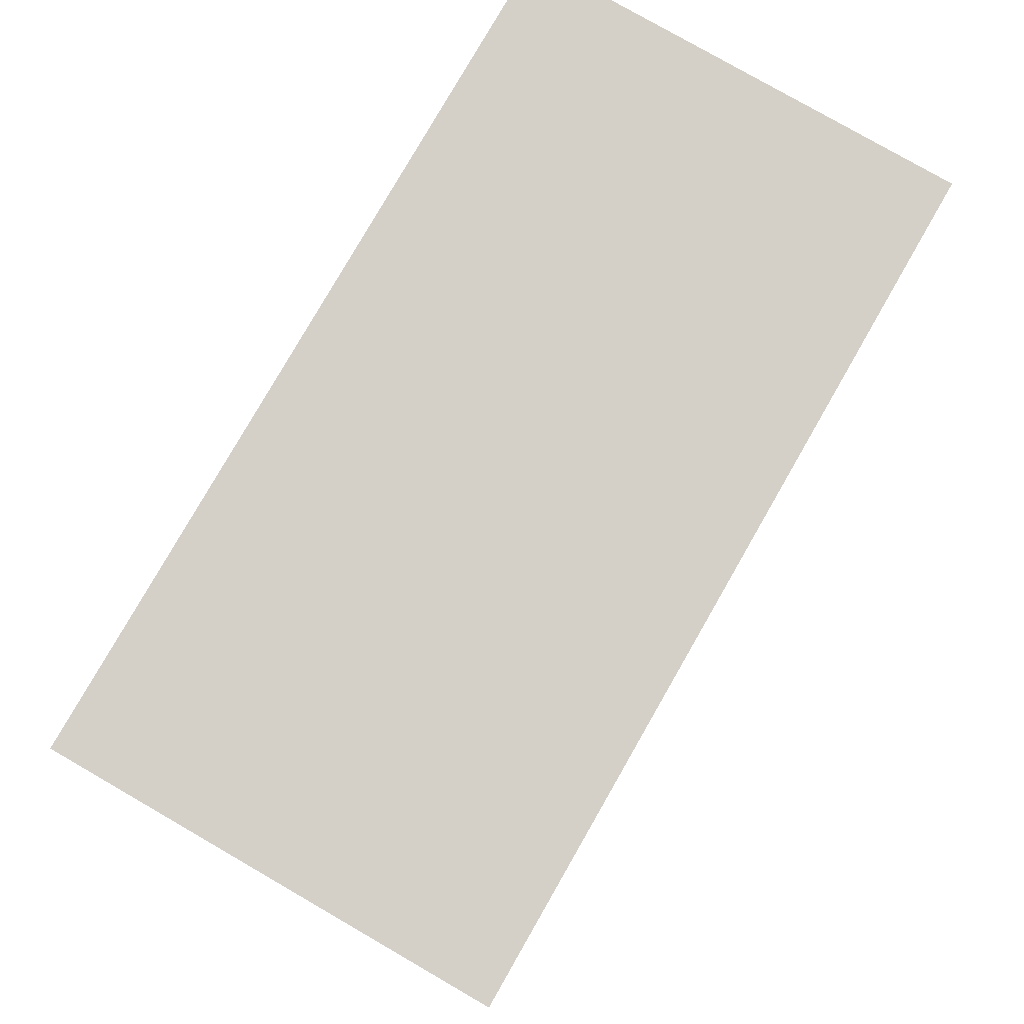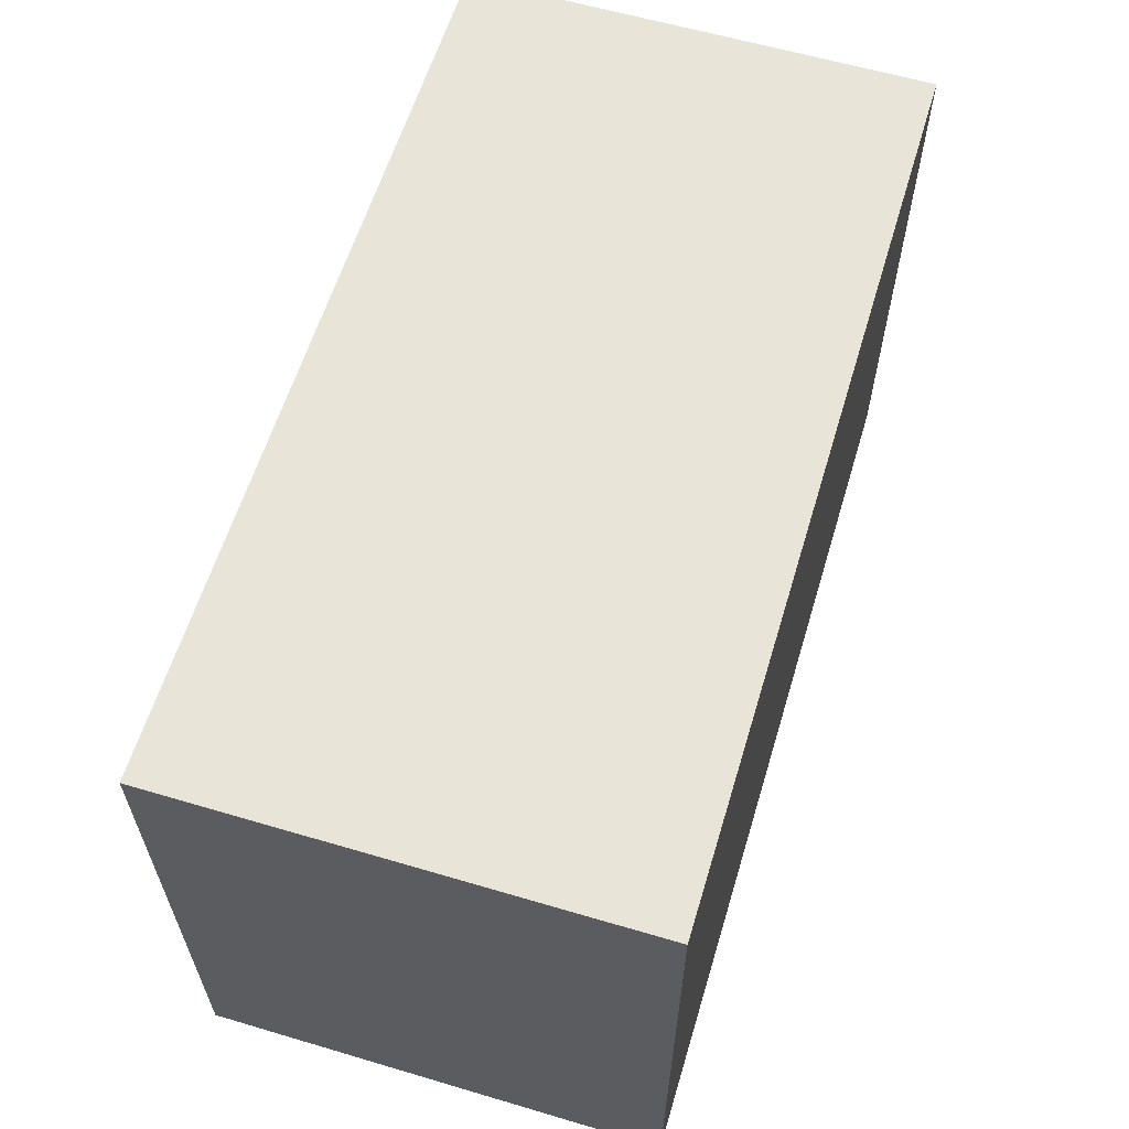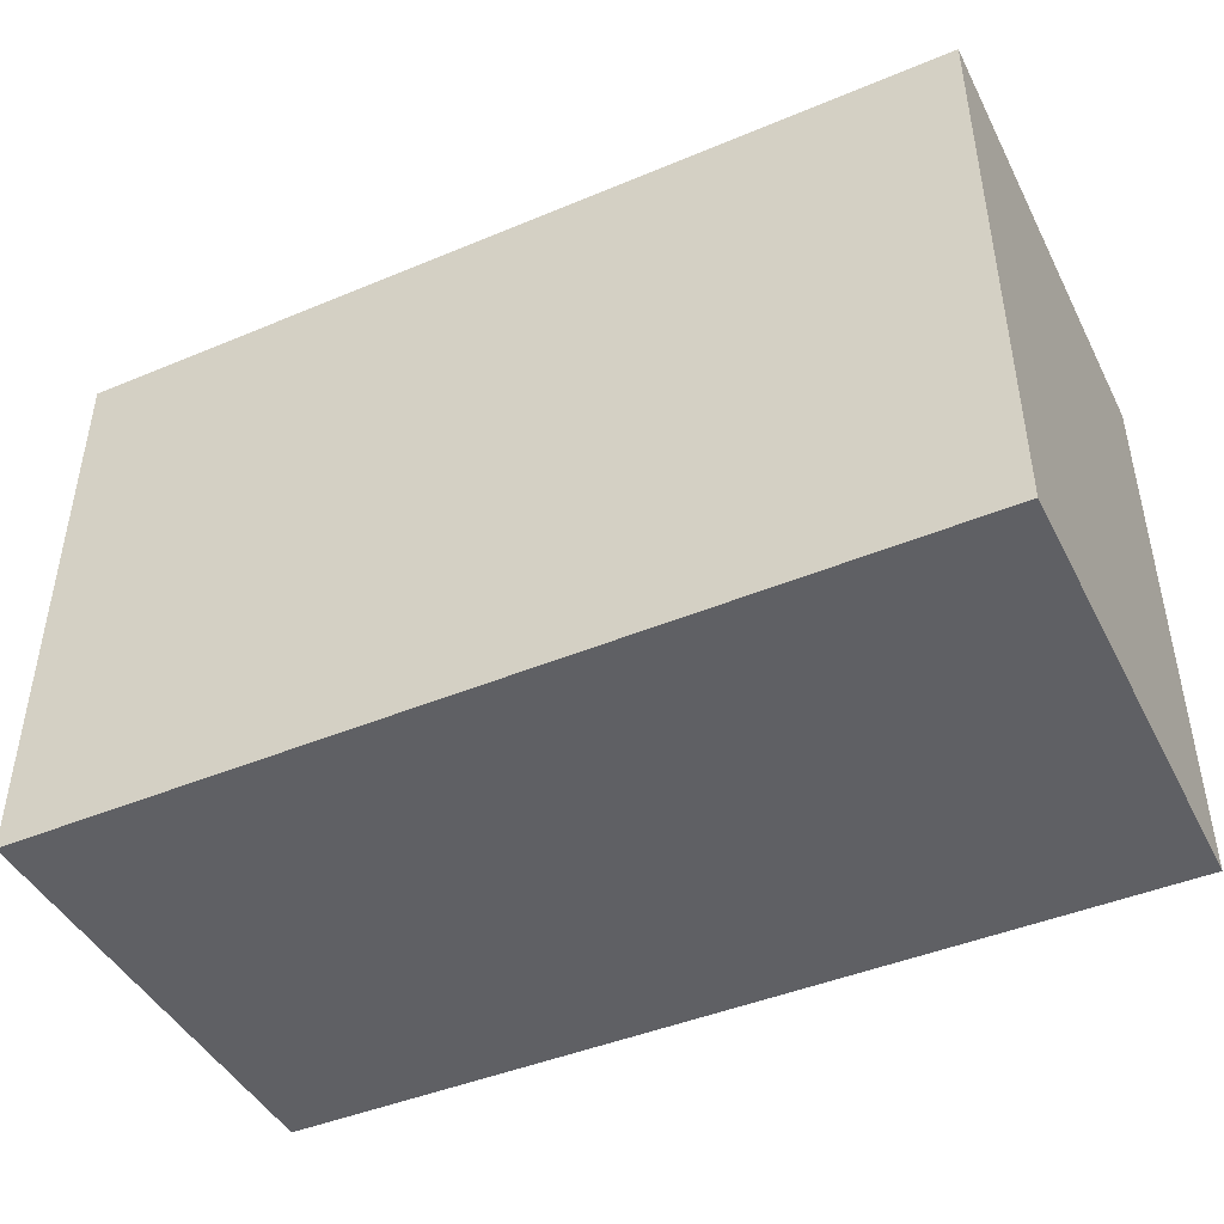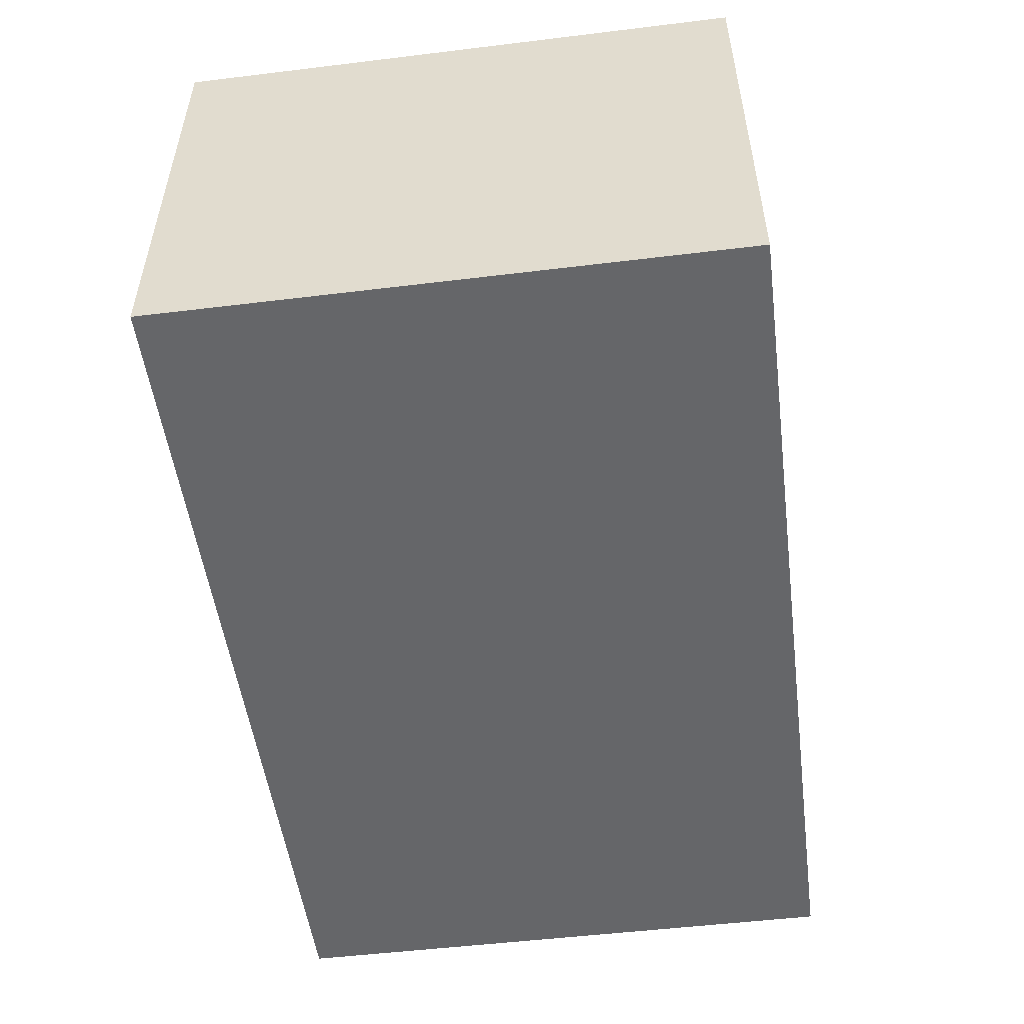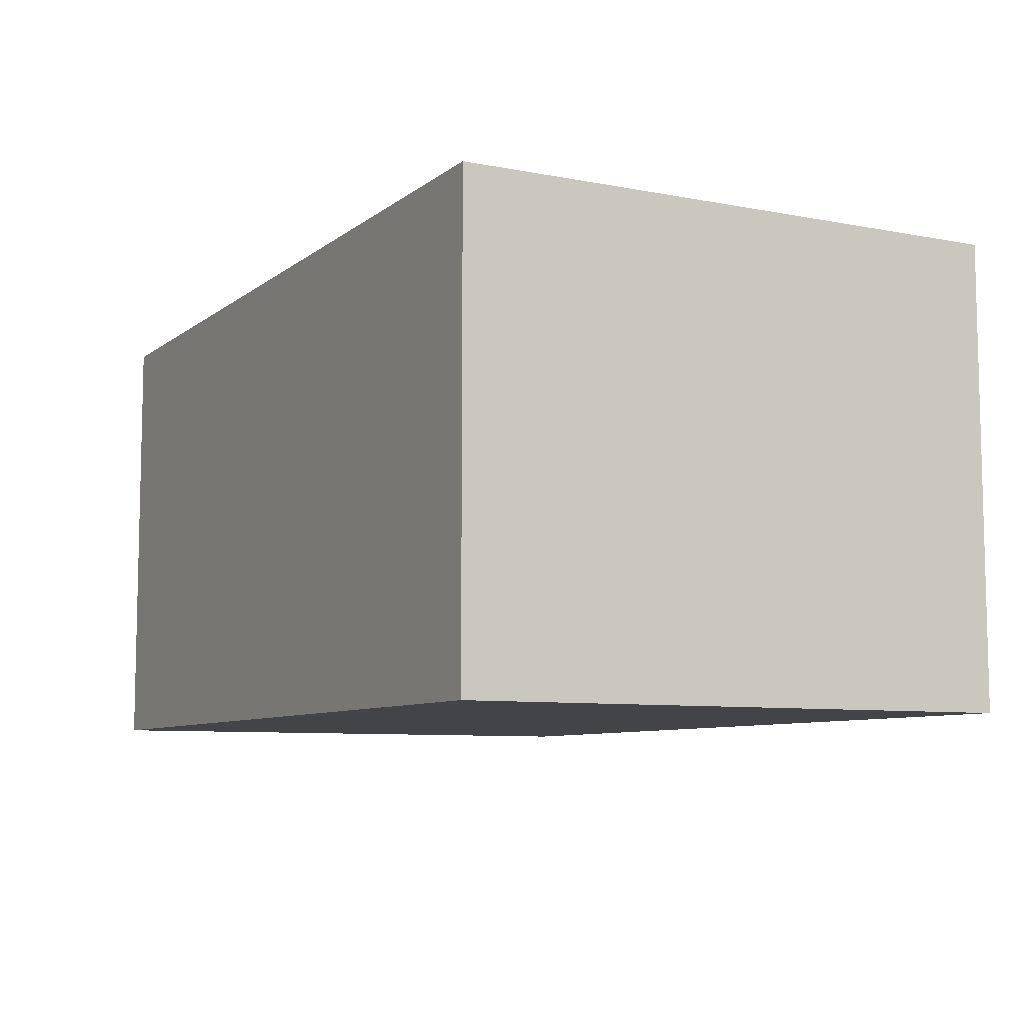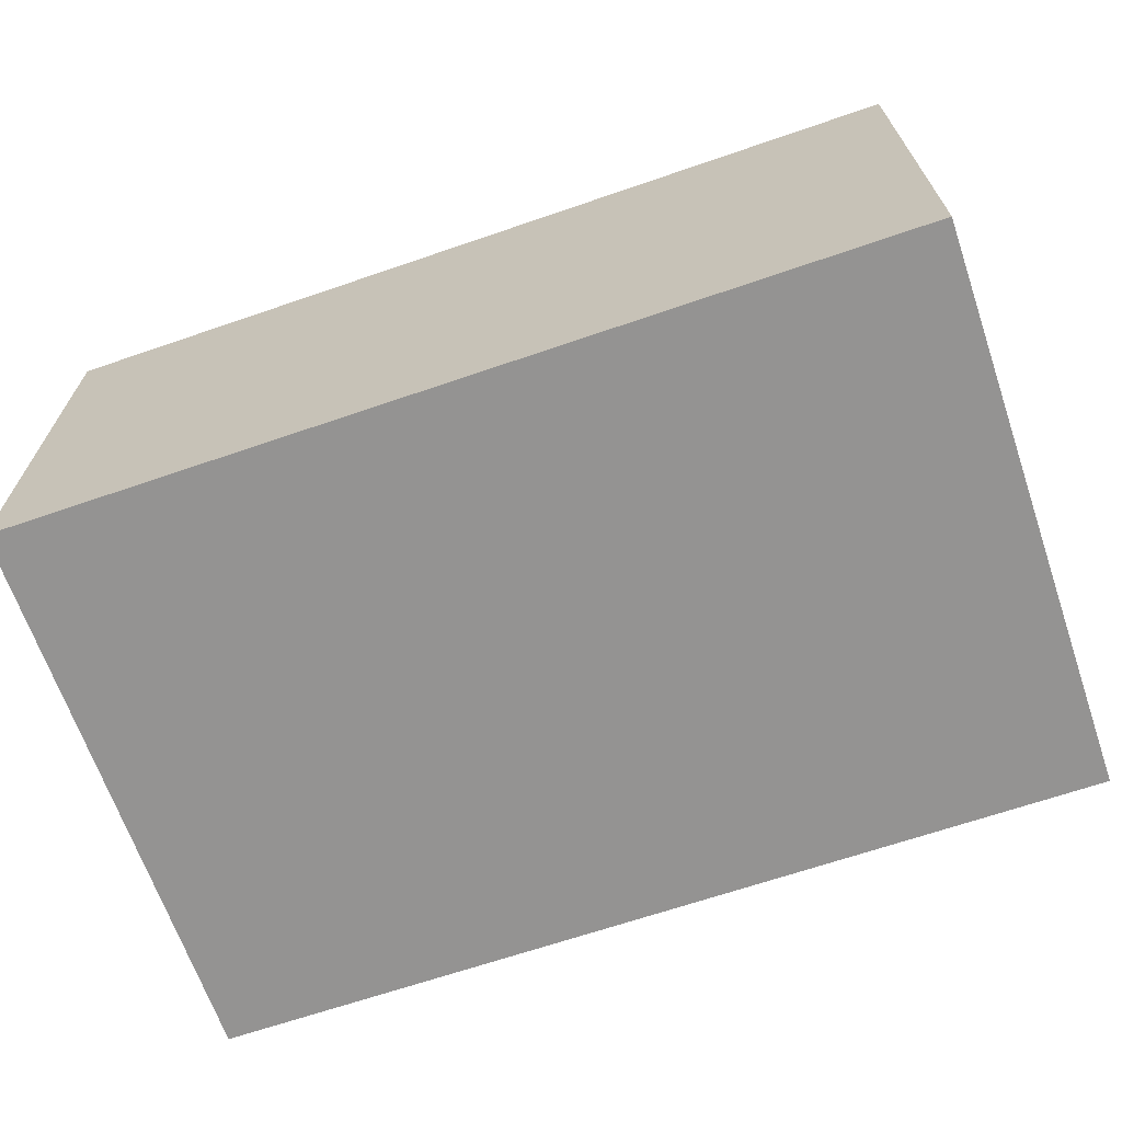
<metadata>
{"format":"obj","ext":"obj","renderer":"f3d","projection":"perspective","resolution":1024,"background":"white","views":[{"elev":80.0,"azim":-60.1,"up":"+Z"},{"elev":60.5,"azim":-73.2,"up":"+Z"},{"elev":-44.6,"azim":-154.1,"up":"+Z"},{"elev":-51.8,"azim":-82.5,"up":"+Y"},{"elev":-8.0,"azim":62.0,"up":"+Y"},{"elev":-66.8,"azim":19.0,"up":"+Y"}]}
</metadata>
<code>
v -49.2 -464 244.3
v -7 -464 244.3
v -49.2 -486 244.3
v -7 -486 244.3
v -49.2 -486 217.3
v -7 -486 217.3
v -49.2 -464 217.3
v -7 -464 217.3
v -49.2 -486 244.3
v -7 -486 244.3
v -49.2 -486 217.3
v -7 -486 217.3
v -7 -486 244.3
v -7 -464 244.3
v -7 -486 217.3
v -7 -464 217.3
v -7 -464 244.3
v -49.2 -464 244.3
v -7 -464 217.3
v -49.2 -464 217.3
v -49.2 -464 244.3
v -49.2 -486 244.3
v -49.2 -464 217.3
v -49.2 -486 217.3
f 1 3 4 2
f 5 7 8 6
f 9 11 12 10
f 13 15 16 14
f 17 19 20 18
f 21 23 24 22

</code>
